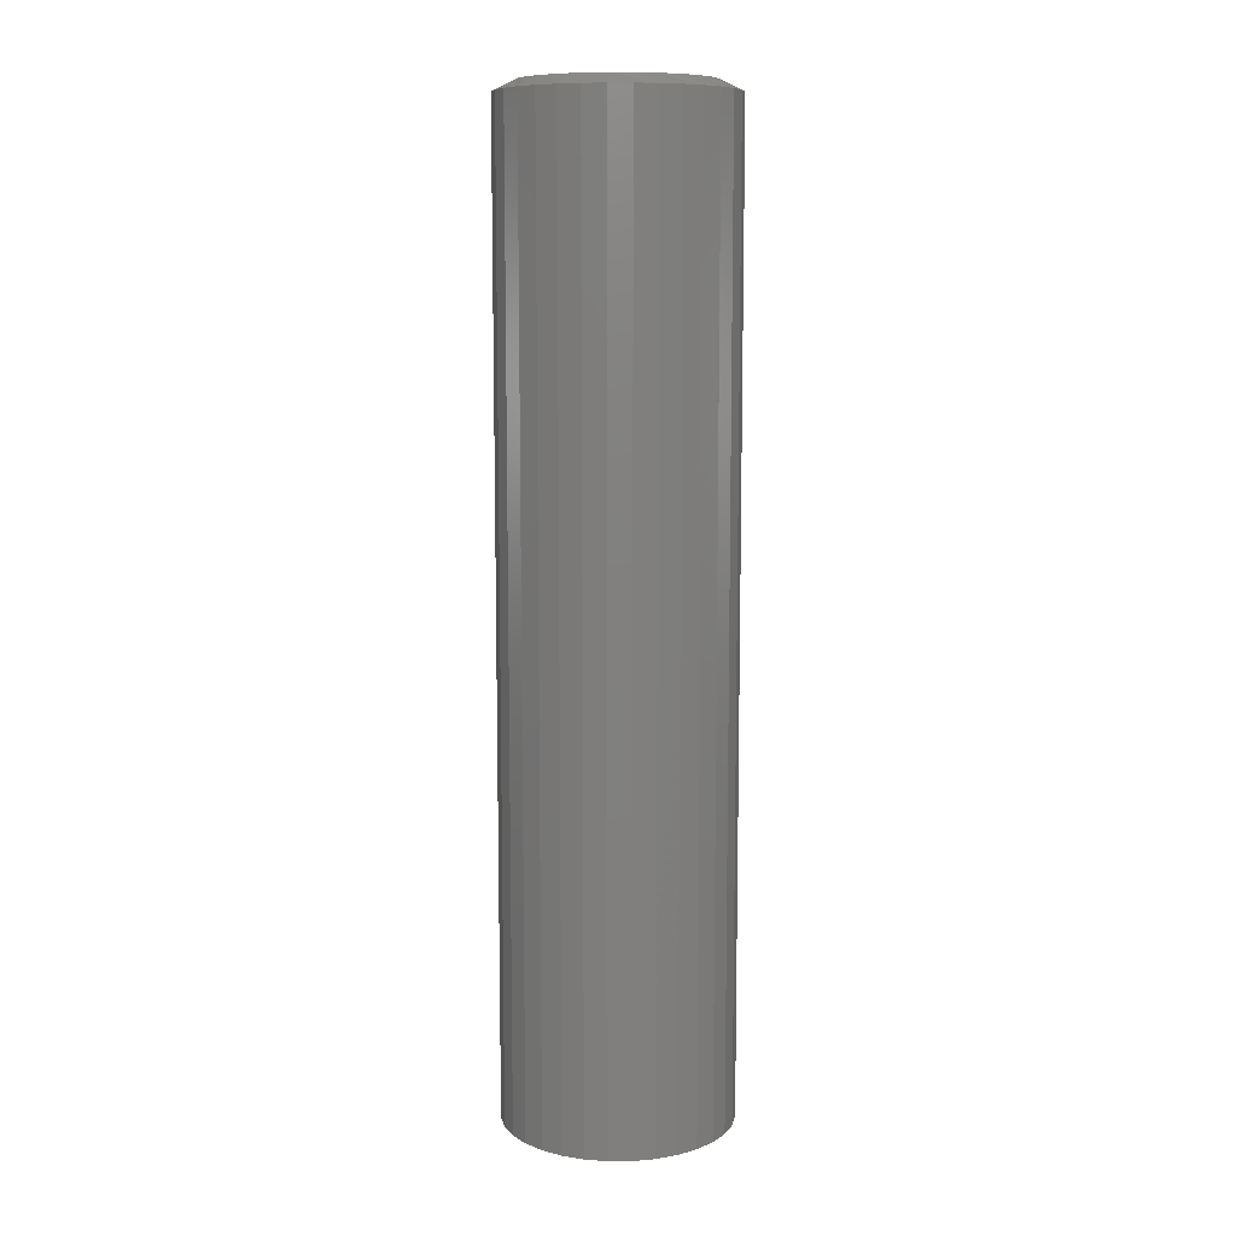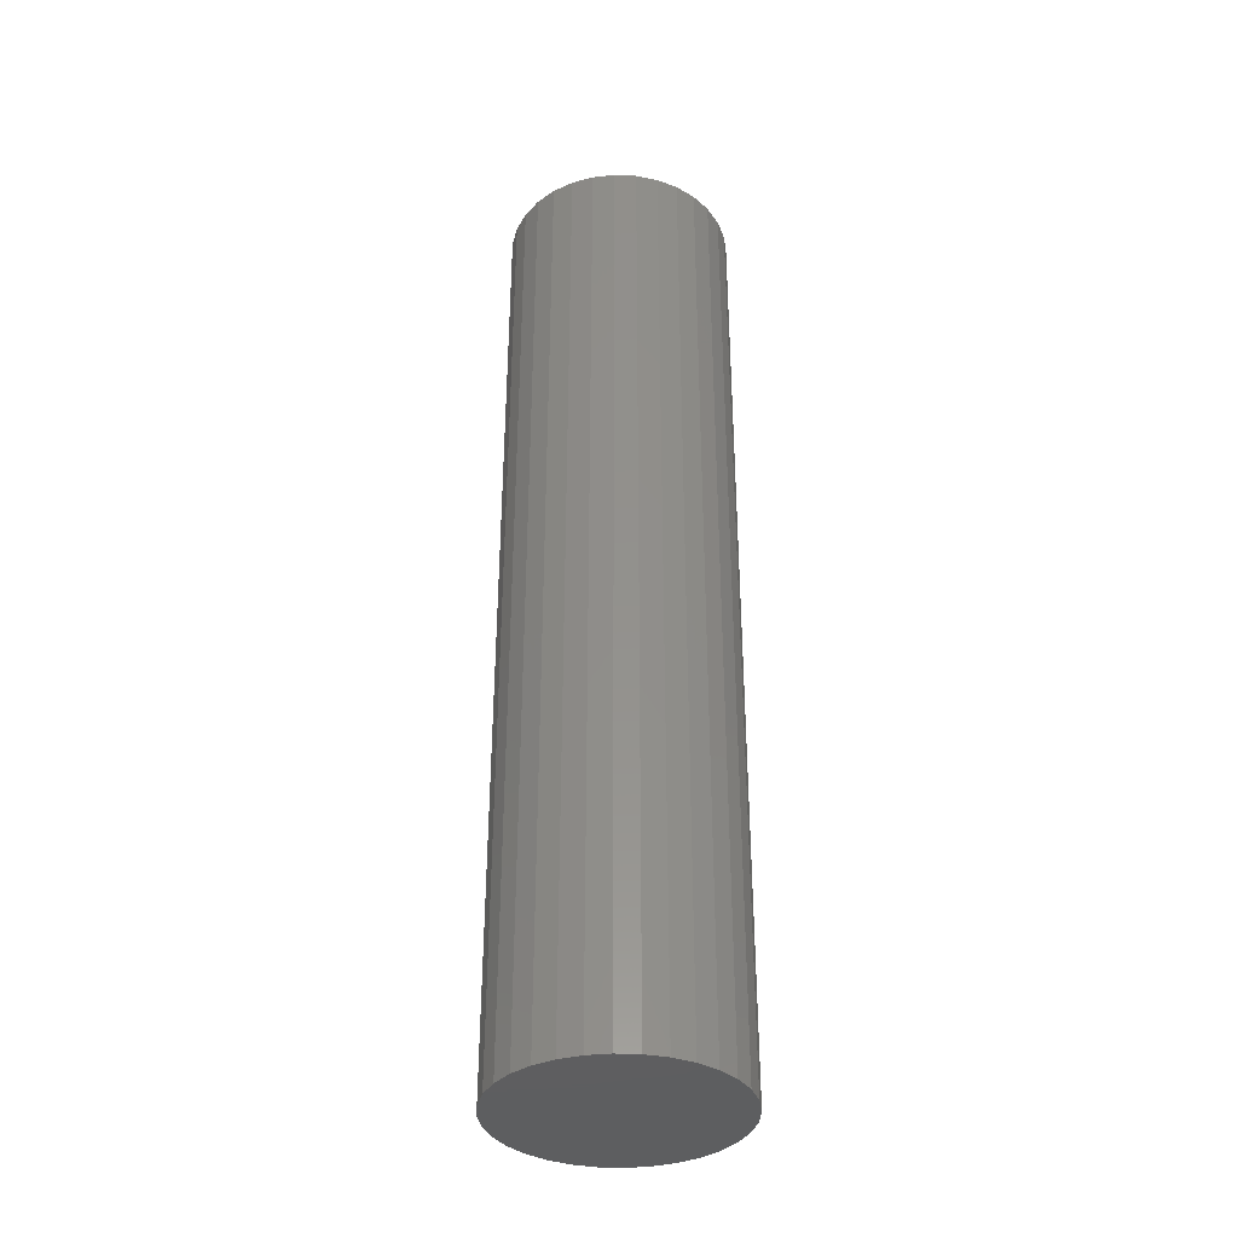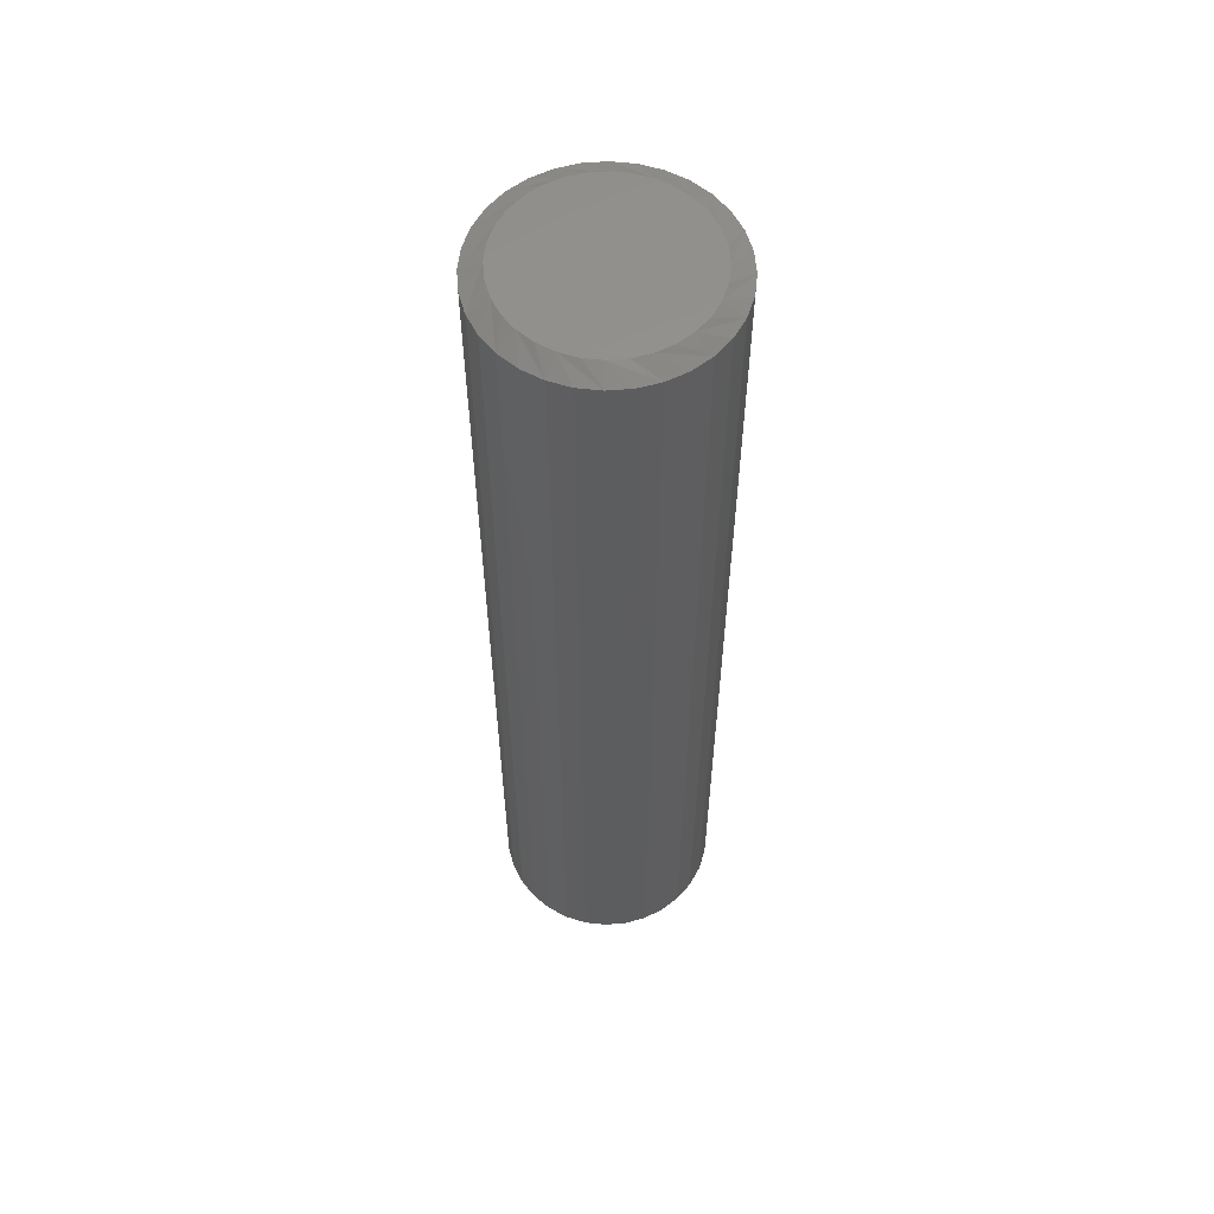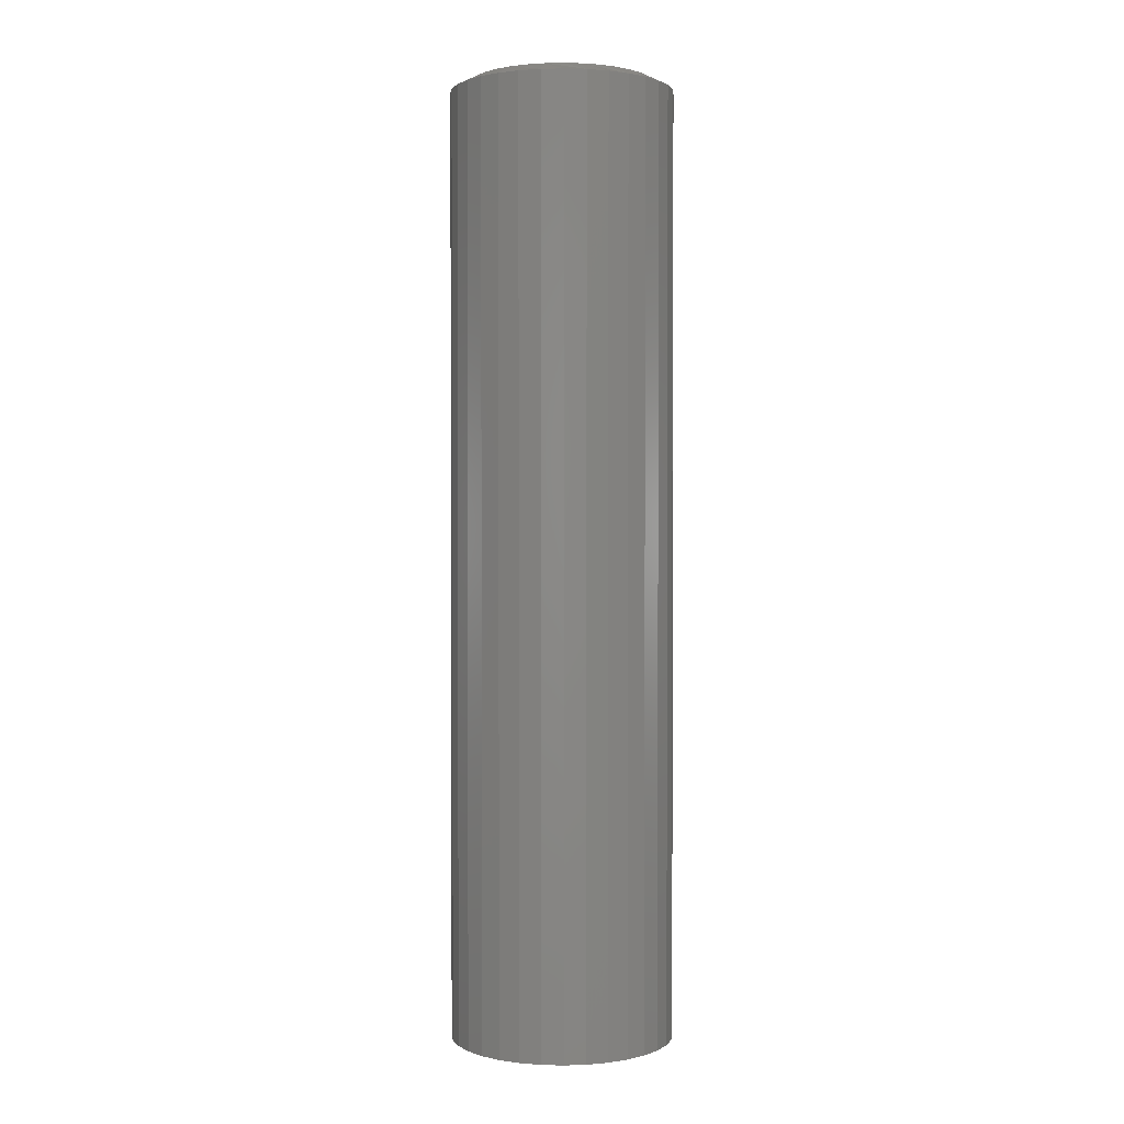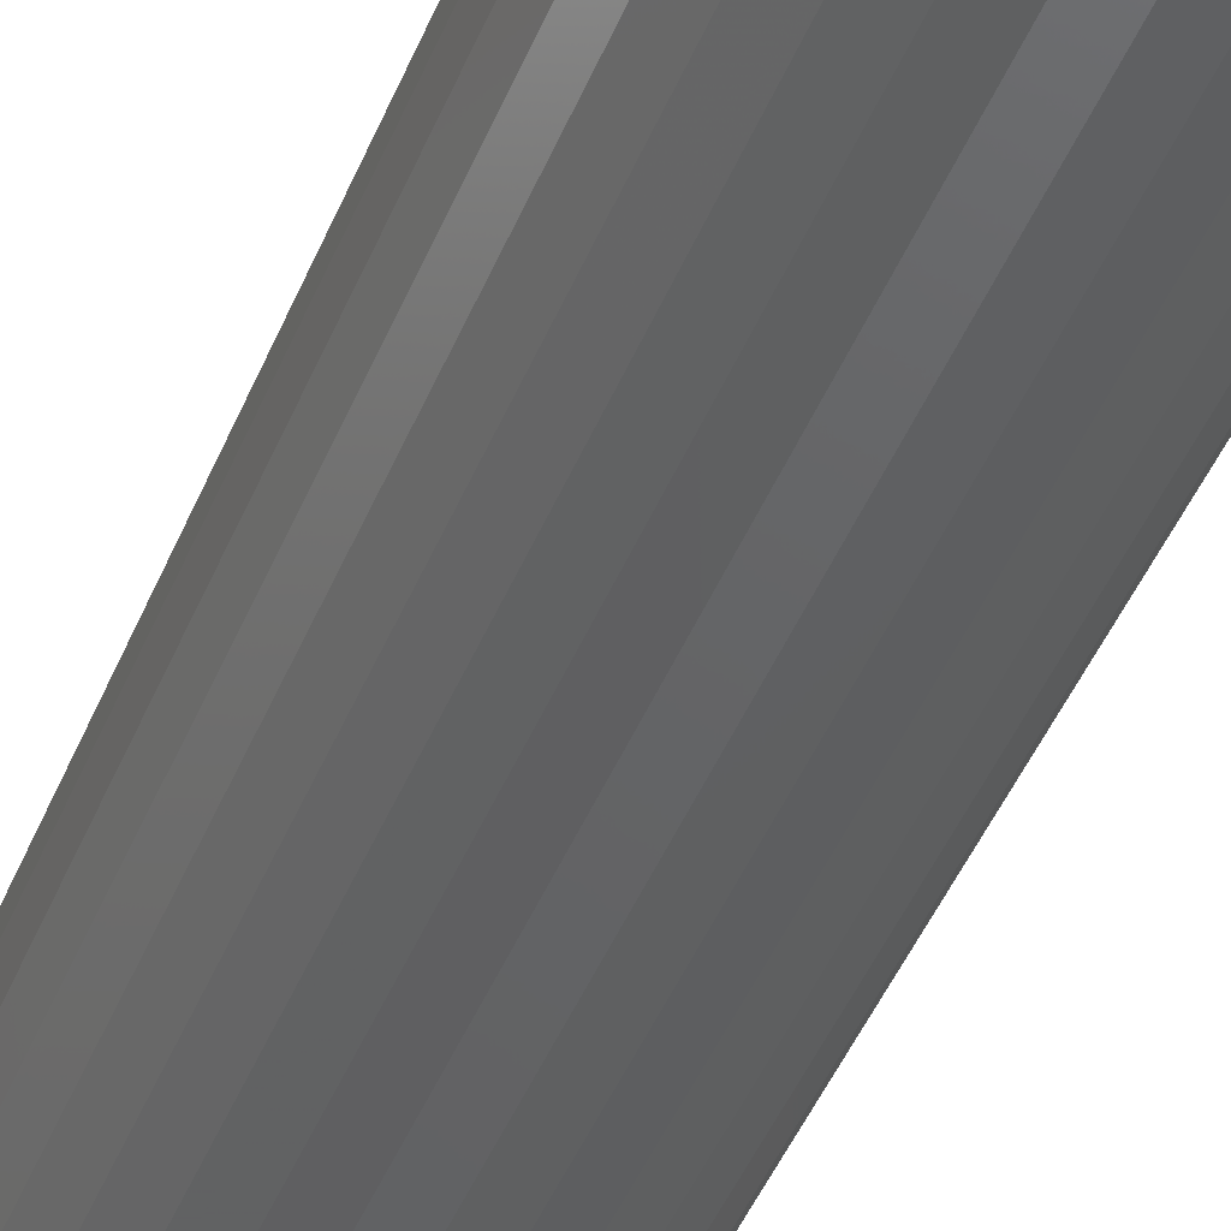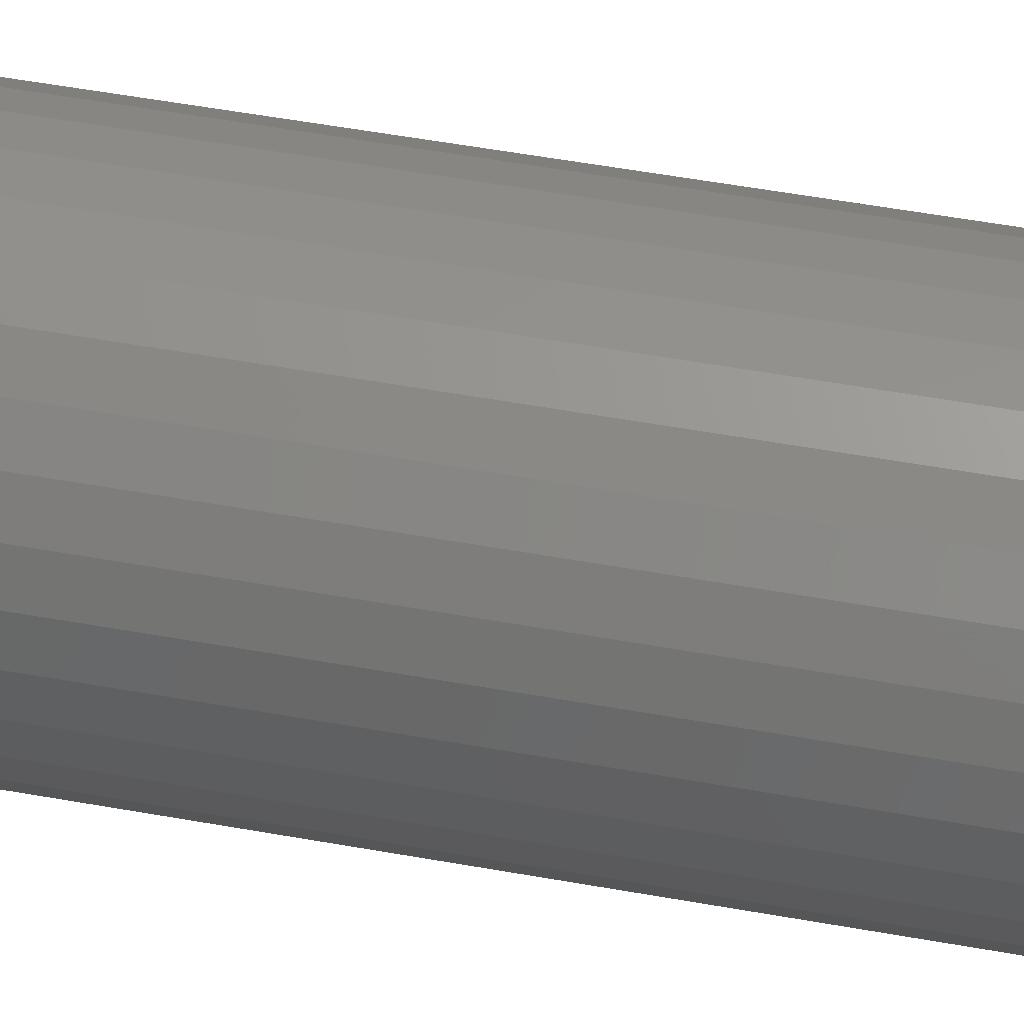
<metadata>
{"format":"stl","ext":"stl","renderer":"f3d","projection":"perspective","resolution":1024,"background":"white","views":[{"elev":9.8,"azim":27.2,"up":"+Z"},{"elev":-36.0,"azim":159.9,"up":"+Z"},{"elev":57.9,"azim":-66.6,"up":"+Z"},{"elev":1.5,"azim":-102.1,"up":"+Z"},{"elev":-43.8,"azim":159.1,"up":"+Y"},{"elev":50.2,"azim":-78.6,"up":"+Y"}]}
</metadata>
<code>
# stl→obj: 96 verts, 188 faces
v -0.2828 0.07518 0.75
v -0.2547 0.07518 0.75
v -0.2687 0.07656 0.75
v -0.2963 0.07109 0.75
v -0.2412 0.07109 0.75
v -0.3087 0.06445 0.75
v -0.2288 0.06445 0.75
v -0.3196 0.05551 0.75
v -0.2179 0.05551 0.75
v -0.3285 0.04462 0.75
v -0.209 0.04462 0.75
v -0.209 -0.03524 0.75
v -0.3196 -0.04614 0.75
v -0.2179 -0.04614 0.75
v -0.3087 -0.05507 0.75
v -0.2288 -0.05507 0.75
v -0.2963 -0.06172 0.75
v -0.2412 -0.06172 0.75
v -0.2828 -0.06581 0.75
v -0.2547 -0.06581 0.75
v -0.2687 -0.06719 0.75
v -0.2023 0.03219 0.75
v -0.3352 0.03219 0.75
v -0.1983 0.01871 0.75
v -0.3392 0.01871 0.75
v -0.1969 0.004687 0.75
v -0.3406 0.004687 0.75
v -0.1983 -0.009335 0.75
v -0.3392 -0.009335 0.75
v -0.2023 -0.02282 0.75
v -0.3352 -0.02282 0.75
v -0.3285 -0.03524 0.75
v -0.1812 0.004687 0
v -0.1812 0.004687 0.7422
v -0.1829 -0.01238 0
v -0.1829 -0.01238 0.7422
v -0.1879 -0.0288 0
v -0.1879 -0.0288 0.7422
v -0.196 -0.04392 0
v -0.196 -0.04392 0.7422
v -0.2069 -0.05718 0
v -0.2069 -0.05718 0.7422
v -0.2201 -0.06807 0
v -0.2201 -0.06807 0.7422
v -0.2353 -0.07615 0
v -0.2353 -0.07615 0.7422
v -0.2517 -0.08113 0
v -0.2517 -0.08113 0.7422
v -0.2687 -0.08281 0
v -0.2687 -0.08281 0.7422
v -0.2858 -0.08113 0
v -0.2858 -0.08113 0.7422
v -0.3022 -0.07615 0
v -0.3022 -0.07615 0.7422
v -0.3174 -0.06807 0
v -0.3174 -0.06807 0.7422
v -0.3306 -0.05718 0
v -0.3306 -0.05718 0.7422
v -0.3415 -0.04392 0
v -0.3415 -0.04392 0.7422
v -0.3496 -0.0288 0
v -0.3496 -0.0288 0.7422
v -0.3546 -0.01238 0
v -0.3546 -0.01238 0.7422
v -0.3563 0.004687 0
v -0.3563 0.004687 0.7422
v -0.3546 0.02176 0
v -0.3546 0.02176 0.7422
v -0.3496 0.03817 0
v -0.3496 0.03817 0.7422
v -0.3415 0.0533 0
v -0.3415 0.0533 0.7422
v -0.3306 0.06656 0
v -0.3306 0.06656 0.7422
v -0.3174 0.07744 0
v -0.3174 0.07744 0.7422
v -0.3022 0.08553 0
v -0.3022 0.08553 0.7422
v -0.2858 0.09051 0
v -0.2858 0.09051 0.7422
v -0.2687 0.09219 0
v -0.2687 0.09219 0.7422
v -0.2517 0.09051 0
v -0.2517 0.09051 0.7422
v -0.2353 0.08553 0
v -0.2353 0.08553 0.7422
v -0.2201 0.07744 0
v -0.2201 0.07744 0.7422
v -0.2069 0.06656 0
v -0.2069 0.06656 0.7422
v -0.196 0.0533 0
v -0.196 0.0533 0.7422
v -0.1879 0.03817 0
v -0.1879 0.03817 0.7422
v -0.1829 0.02176 0
v -0.1829 0.02176 0.7422
f 1 2 3
f 2 1 4
f 2 4 5
f 5 4 6
f 5 6 7
f 7 6 8
f 7 8 9
f 9 8 10
f 9 10 11
f 12 13 14
f 14 13 15
f 14 15 16
f 16 15 17
f 16 17 18
f 18 17 19
f 18 19 20
f 20 19 21
f 11 10 22
f 22 10 23
f 22 23 24
f 24 23 25
f 24 25 26
f 26 25 27
f 26 27 28
f 28 27 29
f 28 29 30
f 30 29 31
f 30 31 12
f 12 31 32
f 12 32 13
f 33 34 35
f 35 34 36
f 35 36 37
f 37 36 38
f 37 38 39
f 39 38 40
f 39 40 41
f 41 40 42
f 41 42 43
f 43 42 44
f 43 44 45
f 45 44 46
f 45 46 47
f 47 46 48
f 47 48 49
f 49 48 50
f 49 50 51
f 51 50 52
f 51 52 53
f 53 52 54
f 53 54 55
f 55 54 56
f 55 56 57
f 57 56 58
f 57 58 59
f 59 58 60
f 59 60 61
f 61 60 62
f 61 62 63
f 63 62 64
f 63 64 65
f 65 64 66
f 65 66 67
f 67 66 68
f 67 68 69
f 69 68 70
f 69 70 71
f 71 70 72
f 71 72 73
f 73 72 74
f 73 74 75
f 75 74 76
f 75 76 77
f 77 76 78
f 77 78 79
f 79 78 80
f 79 80 81
f 81 80 82
f 81 82 83
f 83 82 84
f 83 84 85
f 85 84 86
f 85 86 87
f 87 86 88
f 87 88 89
f 89 88 90
f 89 90 91
f 91 90 92
f 91 92 93
f 93 92 94
f 93 94 95
f 95 94 96
f 95 96 33
f 33 96 34
f 23 70 68
f 22 24 94
f 22 94 92
f 22 92 90
f 11 22 90
f 9 11 90
f 9 90 88
f 9 88 86
f 7 9 86
f 5 7 86
f 5 86 84
f 5 84 82
f 2 5 82
f 3 2 82
f 3 82 80
f 3 80 78
f 1 3 78
f 4 1 78
f 4 78 76
f 4 76 74
f 6 4 74
f 8 6 74
f 8 74 72
f 8 72 70
f 10 8 70
f 23 10 70
f 26 34 96
f 26 96 94
f 26 94 24
f 66 27 25
f 66 25 23
f 66 23 68
f 30 38 36
f 31 29 62
f 31 62 60
f 31 60 58
f 32 31 58
f 13 32 58
f 13 58 56
f 13 56 54
f 15 13 54
f 17 15 54
f 17 54 52
f 17 52 50
f 19 17 50
f 21 19 50
f 21 50 48
f 21 48 46
f 20 21 46
f 18 20 46
f 18 46 44
f 18 44 42
f 16 18 42
f 14 16 42
f 14 42 40
f 14 40 38
f 12 14 38
f 30 12 38
f 27 66 64
f 27 64 62
f 27 62 29
f 34 26 28
f 34 28 30
f 34 30 36
f 81 83 79
f 77 79 83
f 85 77 83
f 75 77 85
f 87 75 85
f 73 75 87
f 89 73 87
f 43 55 41
f 53 55 43
f 45 53 43
f 51 53 45
f 47 51 45
f 49 51 47
f 55 57 41
f 41 57 59
f 41 59 39
f 39 59 61
f 39 61 37
f 37 61 63
f 37 63 35
f 35 63 65
f 35 65 33
f 33 65 67
f 33 67 95
f 95 67 69
f 95 69 93
f 93 69 71
f 93 71 91
f 91 71 73
f 91 73 89

</code>
